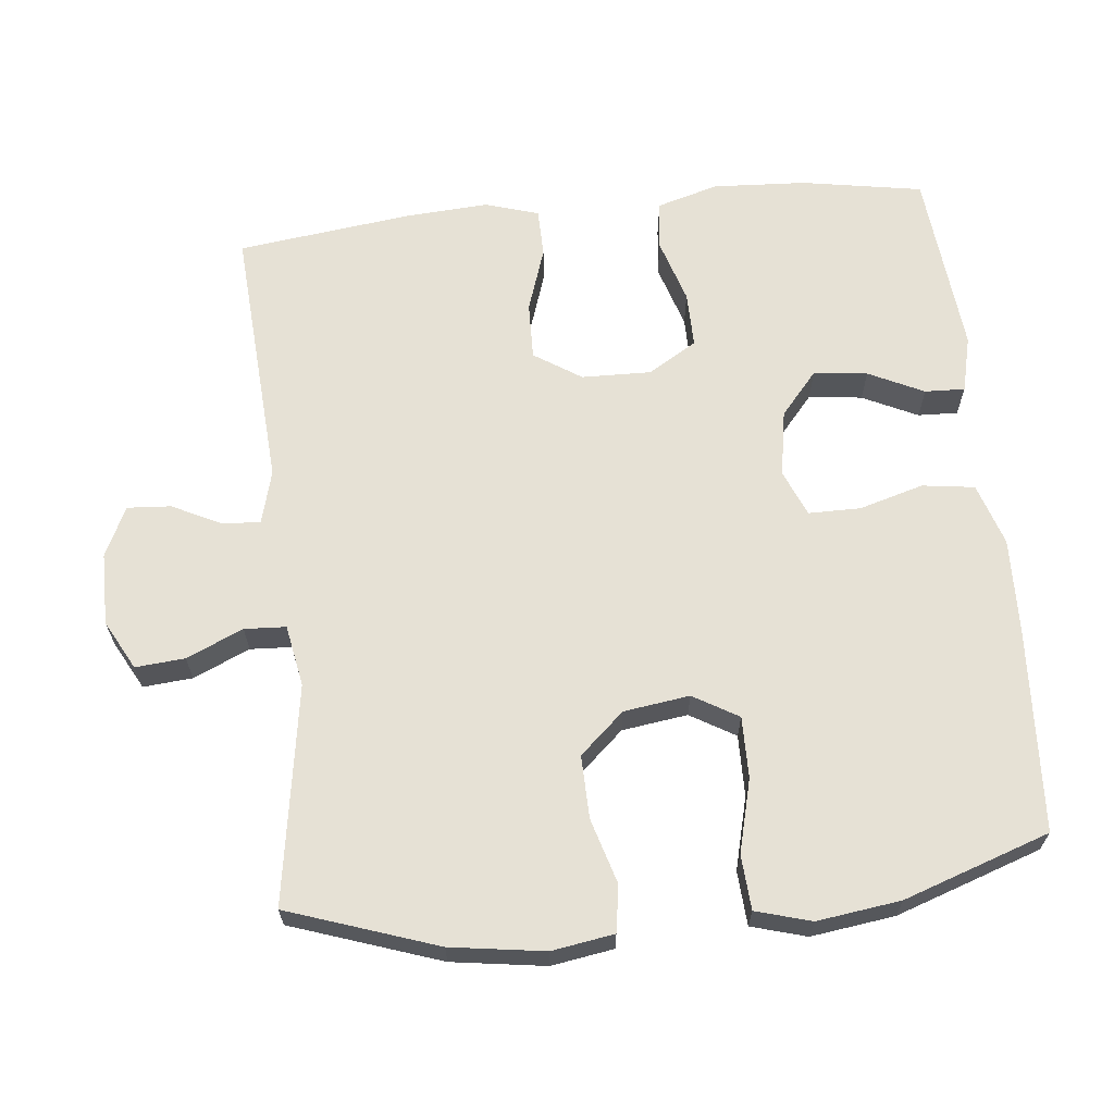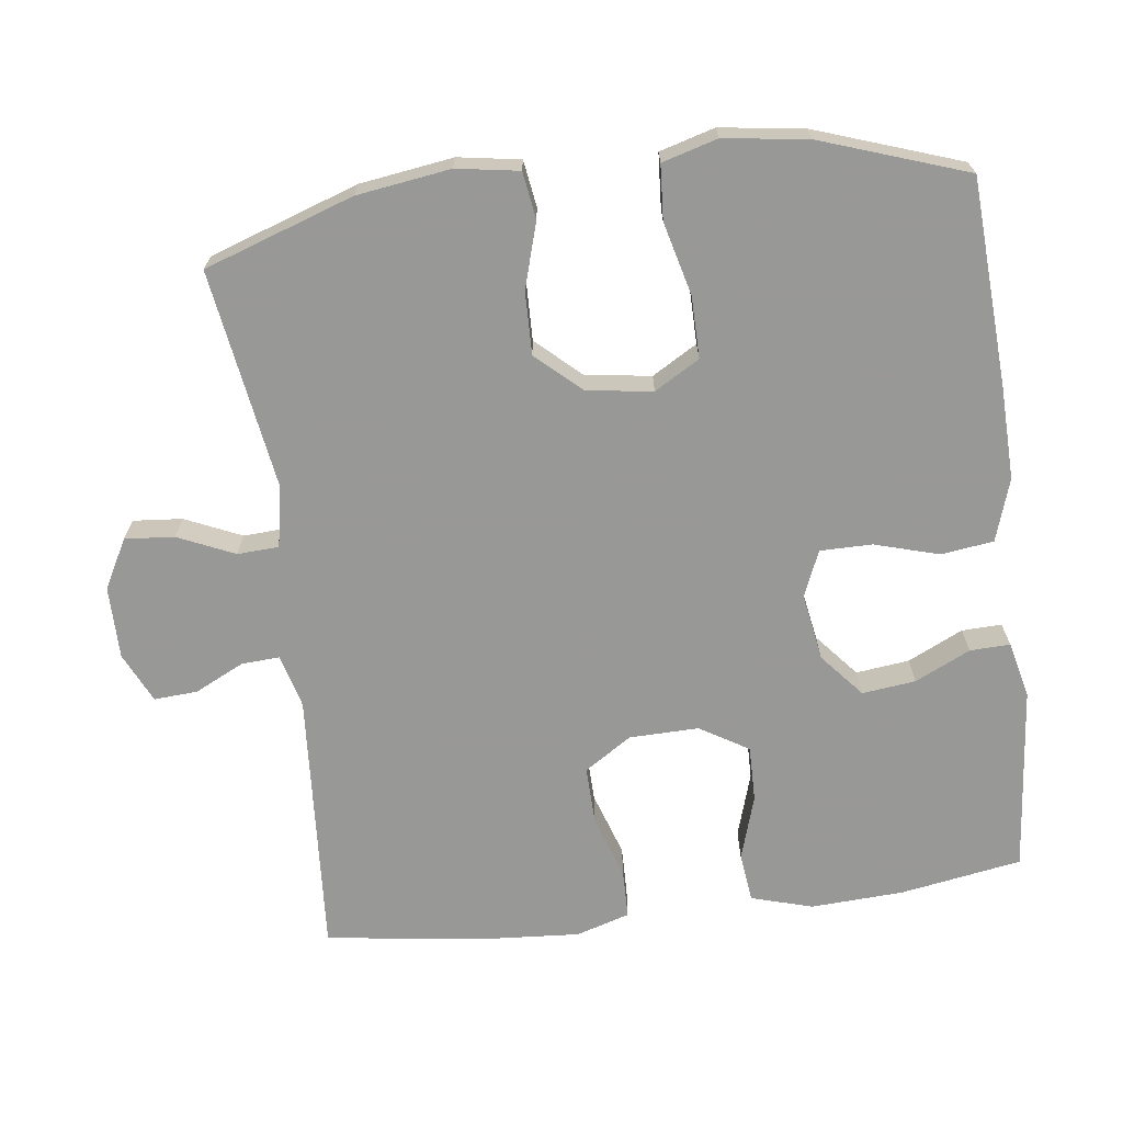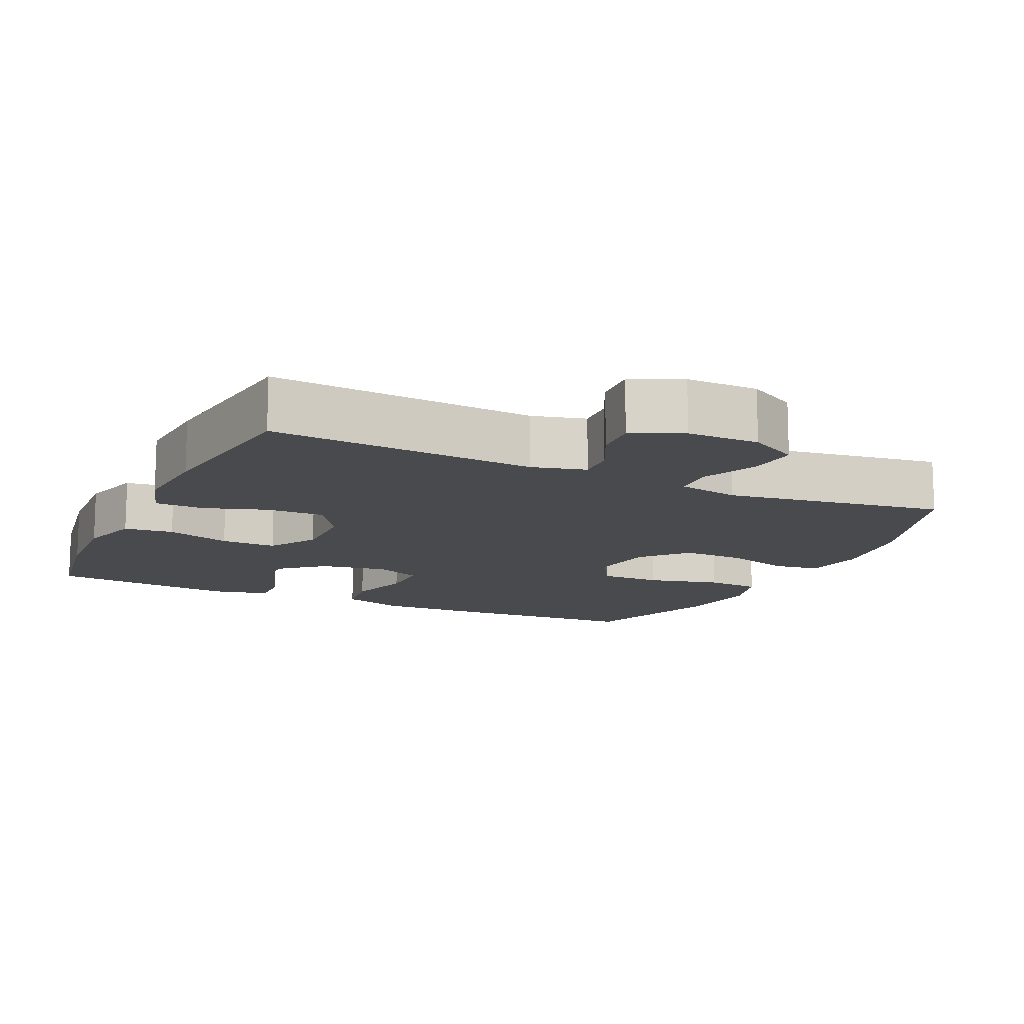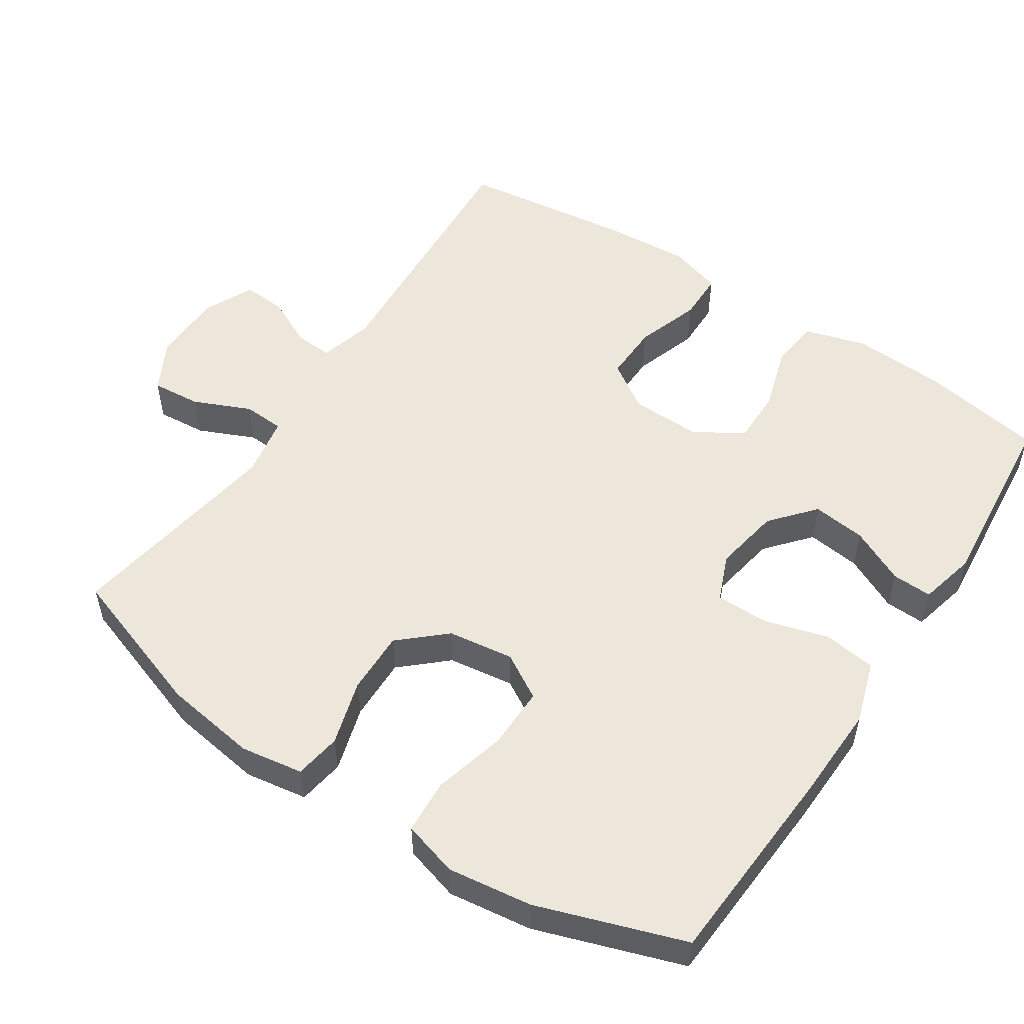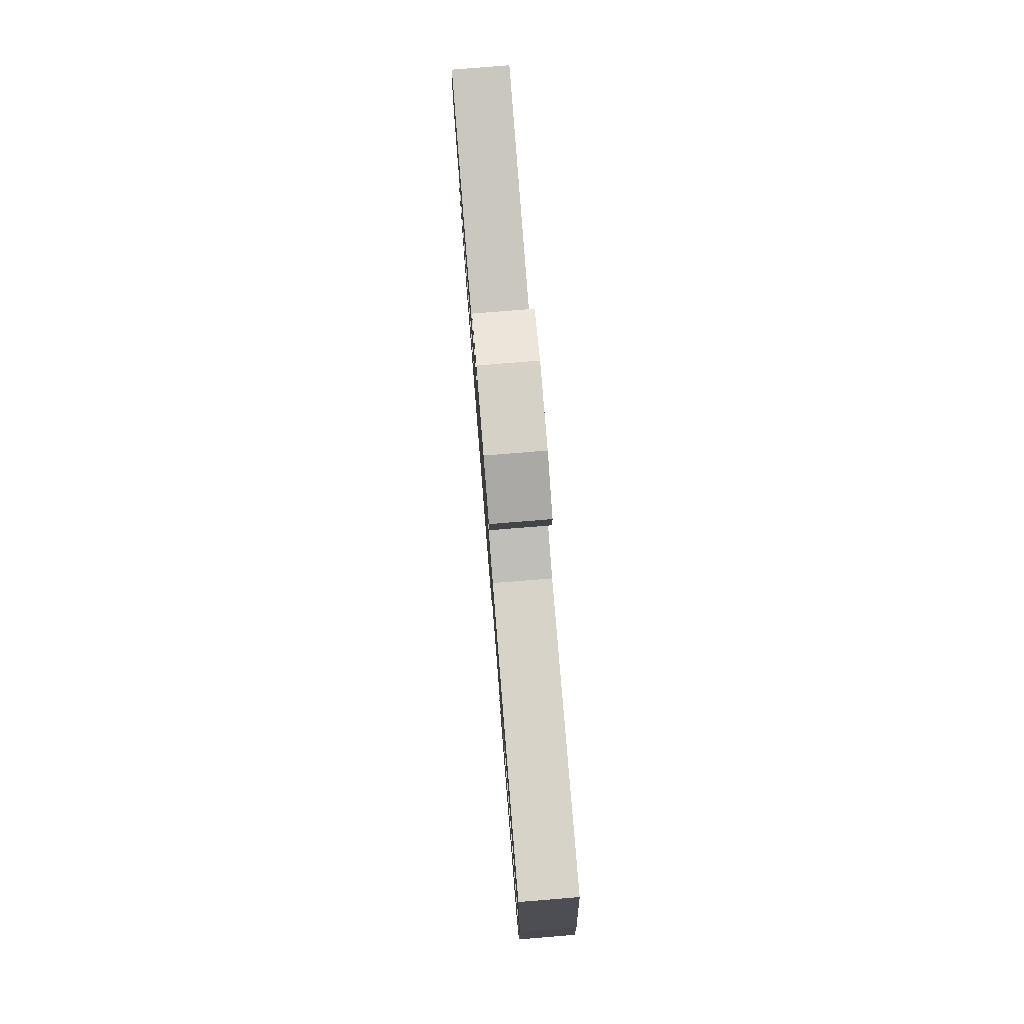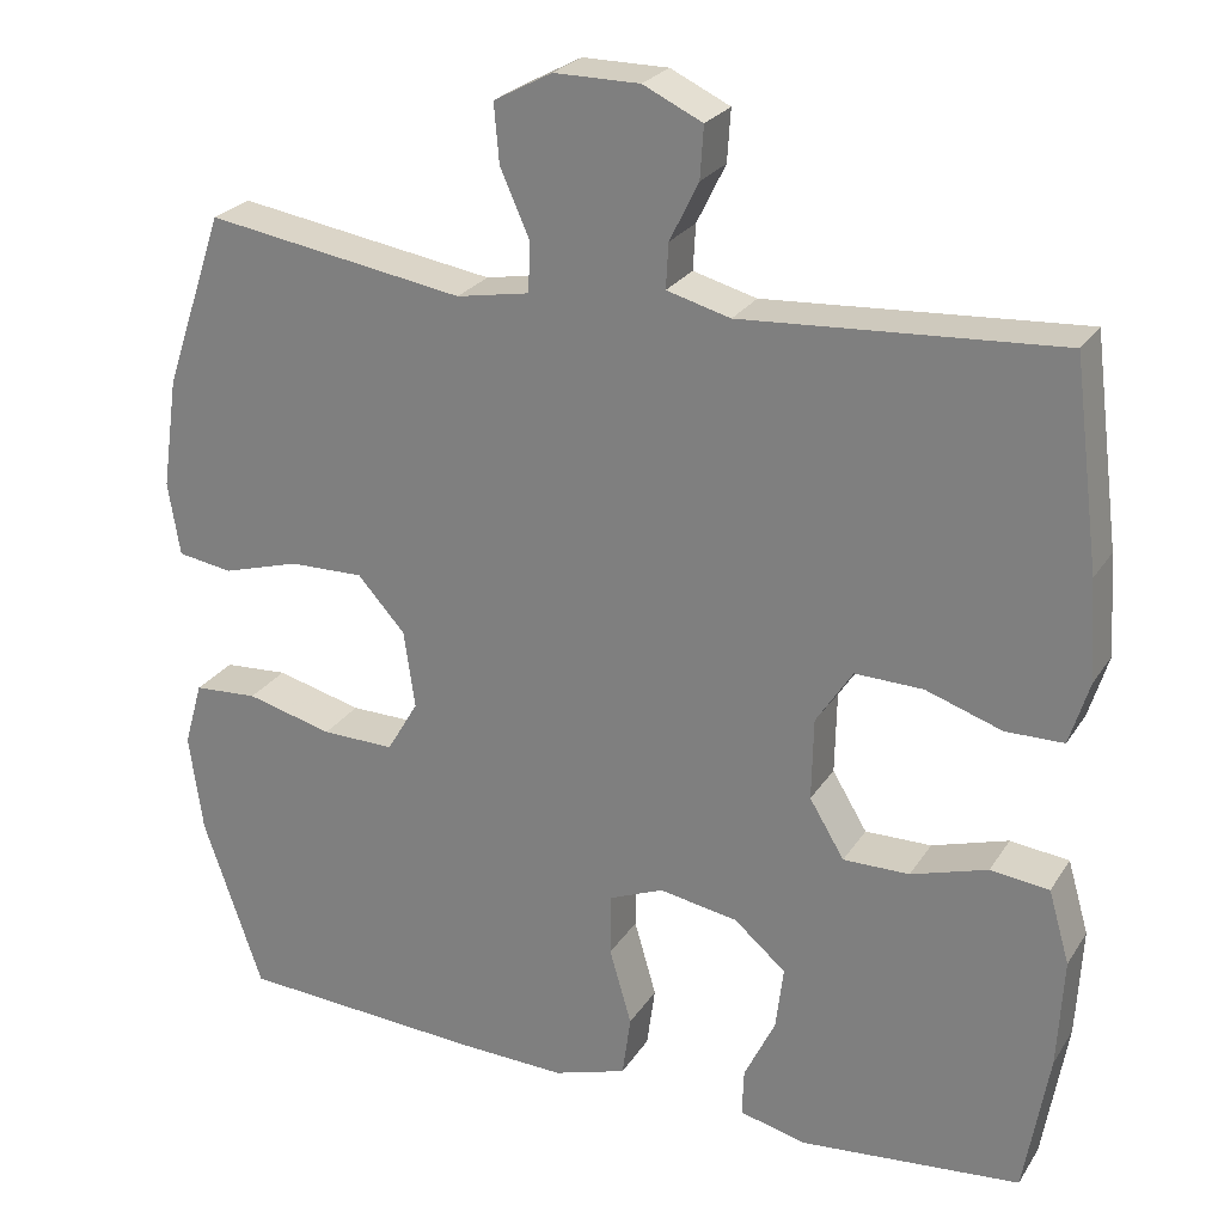
<metadata>
{"format":"obj","ext":"obj","renderer":"f3d","projection":"perspective","resolution":1024,"background":"white","views":[{"elev":64.8,"azim":84.1,"up":"+Y"},{"elev":-68.5,"azim":97.2,"up":"+Y"},{"elev":-13.1,"azim":-25.2,"up":"+Y"},{"elev":52.9,"azim":123.5,"up":"+Y"},{"elev":79.5,"azim":-94.6,"up":"+Z"},{"elev":25.2,"azim":-154.7,"up":"+Z"}]}
</metadata>
<code>
v 0.5 0.07 -0.5
v 0.213 0.07 -0.517
v 0.082 0.07 -0.521
v -0.005 0.07 -0.493
v -0.015 0.07 -0.42
v 0.011 0.07 -0.33
v 0.011 0.07 -0.257
v -0.054 0.07 -0.23
v -0.147 0.07 -0.246
v -0.208 0.07 -0.298
v -0.199 0.07 -0.373
v -0.162 0.07 -0.45
v -0.16 0.07 -0.506
v -0.239 0.07 -0.525
v -0.5 0.07 -0.5
v -0.529 0.07 -0.33
v -0.536 0.07 -0.2
v -0.511 0.07 -0.114
v -0.442 0.07 -0.106
v -0.352 0.07 -0.134
v -0.274 0.07 -0.135
v -0.233 0.07 -0.067
v -0.235 0.07 0.03
v -0.278 0.07 0.096
v -0.358 0.07 0.094
v -0.448 0.07 0.064
v -0.516 0.07 0.065
v -0.539 0.07 0.14
v -0.531 0.07 0.258
v -0.5 0.07 0.5
v -0.128 0.07 0.475
v -0.053 0.07 0.495
v -0.056 0.07 0.548
v -0.09 0.07 0.617
v -0.094 0.07 0.678
v -0.024 0.07 0.711
v 0.077 0.07 0.711
v 0.146 0.07 0.674
v 0.14 0.07 0.605
v 0.105 0.07 0.526
v 0.108 0.07 0.468
v 0.194 0.07 0.452
v 0.5 0.07 0.5
v 0.571 0.07 0.292
v 0.59 0.07 0.161
v 0.576 0.07 0.074
v 0.511 0.07 0.064
v 0.42 0.07 0.091
v 0.332 0.07 0.093
v 0.276 0.07 0.031
v 0.263 0.07 -0.061
v 0.3 0.07 -0.124
v 0.386 0.07 -0.123
v 0.488 0.07 -0.097
v 0.564 0.07 -0.102
v 0.586 0.07 -0.179
v 0.57 0.07 -0.296
v 0.5 0 -0.5
v 0.213 0 -0.517
v 0.082 0 -0.521
v -0.005 0 -0.493
v -0.015 0 -0.42
v 0.011 0 -0.33
v 0.011 0 -0.257
v -0.054 0 -0.23
v -0.147 0 -0.246
v -0.208 0 -0.298
v -0.199 0 -0.373
v -0.162 0 -0.45
v -0.16 0 -0.506
v -0.239 0 -0.525
v -0.5 0 -0.5
v -0.529 0 -0.33
v -0.536 0 -0.2
v -0.511 0 -0.114
v -0.442 0 -0.106
v -0.352 0 -0.134
v -0.274 0 -0.135
v -0.233 0 -0.067
v -0.235 0 0.03
v -0.278 0 0.096
v -0.358 0 0.094
v -0.448 0 0.064
v -0.516 0 0.065
v -0.539 0 0.14
v -0.531 0 0.258
v -0.5 0 0.5
v -0.128 0 0.475
v -0.053 0 0.495
v -0.056 0 0.548
v -0.09 0 0.617
v -0.094 0 0.678
v -0.024 0 0.711
v 0.077 0 0.711
v 0.146 0 0.674
v 0.14 0 0.605
v 0.105 0 0.526
v 0.108 0 0.468
v 0.194 0 0.452
v 0.5 0 0.5
v 0.571 0 0.292
v 0.59 0 0.161
v 0.576 0 0.074
v 0.511 0 0.064
v 0.42 0 0.091
v 0.332 0 0.093
v 0.276 0 0.031
v 0.263 0 -0.061
v 0.3 0 -0.124
v 0.386 0 -0.123
v 0.488 0 -0.097
v 0.564 0 -0.102
v 0.586 0 -0.179
v 0.57 0 -0.296
f 53 54 55 56
f 52 53 56 57
f 45 46 47 48
f 45 48 49
f 42 43 44 45
f 41 42 45 49
f 37 38 39 40
f 37 40 41
f 36 37 41
f 33 34 35 36
f 32 33 36 41
f 31 32 41 49
f 25 26 27 28
f 24 25 28 29
f 17 18 19 20
f 17 20 21
f 16 17 21
f 15 16 21
f 14 15 21
f 11 12 13 14
f 10 11 14 21
f 9 10 21 22
f 3 4 5 6
f 3 6 7
f 2 3 7
f 52 57 1 2
f 51 52 2 7
f 50 51 7 8
f 24 29 30 31
f 23 24 31 49
f 22 23 49 50
f 8 9 22 50
f 113 112 111 110
f 114 113 110 109
f 105 104 103 102
f 106 105 102
f 102 101 100 99
f 106 102 99 98
f 97 96 95 94
f 98 97 94
f 98 94 93
f 93 92 91 90
f 98 93 90 89
f 106 98 89 88
f 85 84 83 82
f 86 85 82 81
f 77 76 75 74
f 78 77 74
f 78 74 73
f 78 73 72
f 78 72 71
f 71 70 69 68
f 78 71 68 67
f 79 78 67 66
f 63 62 61 60
f 64 63 60
f 64 60 59
f 59 58 114 109
f 64 59 109 108
f 65 64 108 107
f 88 87 86 81
f 106 88 81 80
f 107 106 80 79
f 107 79 66 65
f 1 58 59 2
f 2 59 60 3
f 3 60 61 4
f 4 61 62 5
f 5 62 63 6
f 6 63 64 7
f 7 64 65 8
f 8 65 66 9
f 9 66 67 10
f 10 67 68 11
f 11 68 69 12
f 12 69 70 13
f 13 70 71 14
f 14 71 72 15
f 15 72 73 16
f 16 73 74 17
f 17 74 75 18
f 18 75 76 19
f 19 76 77 20
f 20 77 78 21
f 21 78 79 22
f 22 79 80 23
f 23 80 81 24
f 24 81 82 25
f 25 82 83 26
f 26 83 84 27
f 27 84 85 28
f 28 85 86 29
f 29 86 87 30
f 30 87 88 31
f 31 88 89 32
f 32 89 90 33
f 33 90 91 34
f 34 91 92 35
f 35 92 93 36
f 36 93 94 37
f 37 94 95 38
f 38 95 96 39
f 39 96 97 40
f 40 97 98 41
f 41 98 99 42
f 42 99 100 43
f 43 100 101 44
f 44 101 102 45
f 45 102 103 46
f 46 103 104 47
f 47 104 105 48
f 48 105 106 49
f 49 106 107 50
f 50 107 108 51
f 51 108 109 52
f 52 109 110 53
f 53 110 111 54
f 54 111 112 55
f 55 112 113 56
f 56 113 114 57
f 57 114 58 1

</code>
